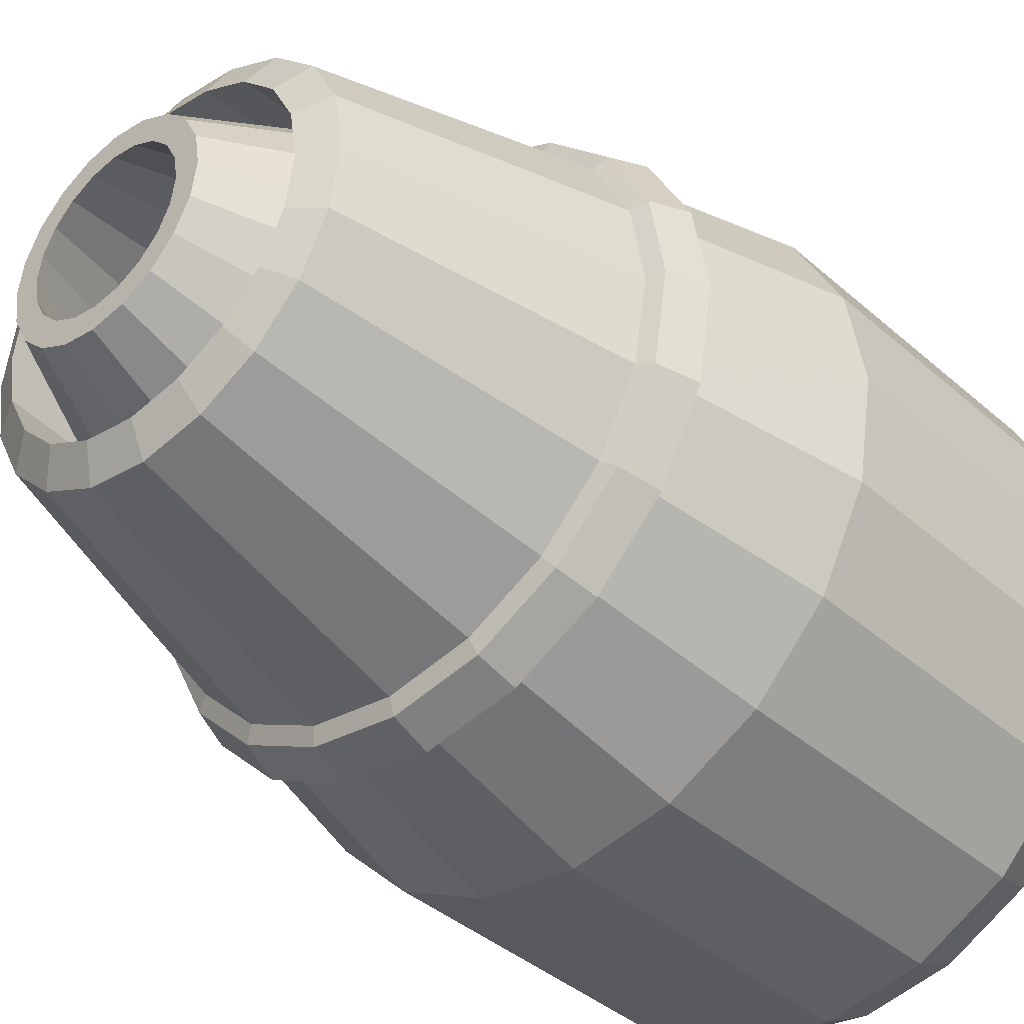
<metadata>
{"format":"obj","ext":"obj","renderer":"f3d","projection":"perspective","resolution":1024,"background":"white","views":[{"elev":-39.9,"azim":-137.2,"up":"+Y"}]}
</metadata>
<code>
o
v 2.849e-08 0.2551 0.8365
v 7.892e-08 1.335e-07 1.333
v 0.09761 0.2356 0.8365
v 0.1804 0.1804 0.8365
v 0.2356 0.09761 0.8365
v 0.2551 -1.907e-08 0.8365
v 0.2356 -0.09761 0.8365
v 0.1804 -0.1804 0.8365
v 0.09761 -0.2356 0.8365
v 8.726e-08 -0.2551 0.8365
v -0.09761 -0.2356 0.8365
v -0.1804 -0.1804 0.8365
v -0.2356 -0.09761 0.8365
v -0.2551 -1.907e-08 0.8365
v -0.2356 0.09761 0.8365
v -0.1804 0.1804 0.8365
v -0.09761 0.2356 0.8365
v -0.1602 0.493 -1.017
v -0.3047 0.4193 -1.017
v -0.2946 0.4054 -1.271
v -0.1549 0.4766 -1.271
v -0.4193 0.3047 -1.017
v -0.4054 0.2946 -1.271
v -0.493 0.1602 -1.017
v -0.4766 0.1549 -1.271
v -0.5183 4.387e-07 -1.017
v -0.5011 5.913e-07 -1.271
v -0.493 -0.1602 -1.017
v -0.4766 -0.1549 -1.271
v -0.4193 -0.3047 -1.017
v -0.4054 -0.2946 -1.271
v -0.3047 -0.4193 -1.017
v -0.2946 -0.4054 -1.271
v -0.1602 -0.493 -1.017
v -0.1549 -0.4766 -1.271
v -2.743e-07 -0.5183 -1.017
v -2.282e-07 -0.5011 -1.271
v 0.1602 -0.493 -1.017
v 0.1549 -0.4766 -1.271
v 0.3047 -0.4193 -1.017
v 0.2946 -0.4054 -1.271
v 0.4193 -0.3047 -1.017
v 0.4054 -0.2946 -1.271
v 0.493 -0.1602 -1.017
v 0.4766 -0.1549 -1.271
v 0.5183 -1.907e-08 -1.017
v 0.5011 1.335e-07 -1.271
v 0.493 0.1602 -1.017
v 0.4766 0.1549 -1.271
v 0.4193 0.3047 -1.017
v 0.4054 0.2946 -1.271
v 0.3047 0.4193 -1.017
v 0.2946 0.4054 -1.271
v 0.1602 0.493 -1.017
v 0.1549 0.4766 -1.271
v -1.547e-07 0.5183 -1.017
v -1.789e-07 0.5011 -1.271
v 0.06325 0.7999 -0.4865
v 0.187 0.7803 -0.4865
v 0.1282 0.5992 -1.16
v 0.06325 0.6095 -1.16
v 0.7803 0.187 -0.4865
v 0.7999 0.06325 -0.4865
v 0.6095 0.06325 -1.16
v 0.5992 0.1282 -1.16
v 0.419 -0.6843 -0.4865
v 0.3073 -0.7412 -0.4865
v 0.2485 -0.5601 -1.16
v 0.3071 -0.5303 -1.16
v -0.5213 -0.6099 -0.4865
v -0.6099 -0.5213 -0.4865
v -0.4559 -0.4094 -1.16
v -0.4094 -0.4559 -1.16
v -0.7412 0.3073 -0.4865
v -0.6843 0.419 -0.4865
v -0.5303 0.3071 -1.16
v -0.5601 0.2485 -1.16
v -9.925e-08 0.6021 -1.222
v -1.432e-07 0.8273 -0.4248
v -0.4871 0.3539 -1.222
v -0.5727 0.1861 -1.222
v -0.4871 -0.3539 -1.222
v -0.3539 -0.4871 -1.222
v 0.1861 -0.5727 -1.222
v 0.3539 -0.4871 -1.222
v 0.6021 1.335e-07 -1.222
v 0.5727 0.1861 -1.222
v 0.1861 0.5727 -1.222
v 0.8273 -1.907e-08 -0.4248
v 0.2556 0.7868 -0.4248
v 0.2556 -0.7868 -0.4248
v -0.6693 -0.4863 -0.4248
v 0.7868 0.2556 -0.4248
v -0.6693 0.4863 -0.4248
v 0.4863 -0.6693 -0.4248
v -0.4863 -0.6693 -0.4248
v -0.7868 0.2556 -0.4248
v -0.3223 -0.2342 -1.017
v -0.2342 -0.3223 -1.017
v -0.1451 -0.1997 -1.406
v -0.1997 -0.1451 -1.406
v -0.3211 1.335e-07 -1.406
v -0.3054 -0.09922 -1.406
v 0.3054 -0.09922 -1.406
v 0.3211 -1.907e-08 -1.406
v -0.1231 -0.3789 -1.017
v -0.07627 -0.2347 -1.406
v -2.093e-07 -0.3984 -1.017
v -2.332e-07 -0.2468 -1.406
v -0.09922 0.3054 -1.406
v -0.1887 0.2598 -1.406
v -2.286e-07 -0.3211 -1.406
v 0.09922 -0.3054 -1.406
v 0.1231 -0.3789 -1.017
v 0.07627 -0.2347 -1.406
v 0.09922 0.3054 -1.406
v -2.126e-07 0.3211 -1.406
v -0.2598 -0.1887 -1.406
v 0.3054 0.09922 -1.406
v 0.2342 -0.3223 -1.017
v 0.1451 -0.1997 -1.406
v 0.3223 -0.2342 -1.017
v 0.1997 -0.1451 -1.406
v -0.2598 0.1887 -1.406
v 0.1887 -0.2598 -1.406
v 0.3789 -0.1231 -1.017
v 0.2347 -0.07627 -1.406
v -2.027e-07 0.3984 -1.017
v -0.1231 0.3789 -1.017
v -0.07627 0.2347 -1.406
v -2.08e-07 0.2468 -1.406
v -0.1887 -0.2598 -1.406
v 0.2598 0.1887 -1.406
v 0.3984 -1.907e-08 -1.017
v 0.2468 -1.907e-08 -1.406
v 0.1887 0.2598 -1.406
v -0.09922 -0.3054 -1.406
v -0.3789 -0.1231 -1.017
v -0.2347 -0.07627 -1.406
v 0.1231 0.3789 -1.017
v 0.07627 0.2347 -1.406
v -0.3984 2.861e-07 -1.017
v -0.2468 1.335e-07 -1.406
v 0.2598 -0.1887 -1.406
v -0.3054 0.09922 -1.406
v 0.2342 0.3223 -1.017
v 0.1451 0.1997 -1.406
v -0.3789 0.1231 -1.017
v -0.2347 0.07627 -1.406
v 0.3223 0.2342 -1.017
v 0.1997 0.1451 -1.406
v -0.3223 0.2342 -1.017
v -0.1997 0.1451 -1.406
v 0.3789 0.1231 -1.017
v 0.2347 0.07627 -1.406
v -0.2342 0.3223 -1.017
v -0.1451 0.1997 -1.406
v -0.1861 0.5727 -1.222
v -0.3539 0.4871 -1.222
v -0.6021 5.913e-07 -1.222
v -0.5727 -0.1861 -1.222
v -0.1861 -0.5727 -1.222
v -2.256e-07 -0.6021 -1.222
v 0.4871 -0.3539 -1.222
v 0.5727 -0.1861 -1.222
v 0.4871 0.3539 -1.222
v 0.3539 0.4871 -1.222
v 0.6944 0.2256 1.236
v 0.5907 0.4291 1.236
v 0.5907 0.4291 0.8365
v 0.6944 0.2256 0.8365
v -0.2256 0.6944 1.236
v -0.4291 0.5907 1.236
v -0.4291 0.5907 0.8365
v -0.2256 0.6944 0.8365
v -0.4291 -0.5907 1.236
v -0.2256 -0.6944 1.236
v -0.2256 -0.6944 0.8365
v -0.4291 -0.5907 0.8365
v 0.7301 -1.907e-08 1.236
v 0.7301 -1.907e-08 0.8365
v -3.252e-08 0.7301 1.236
v -1.281e-07 0.7301 0.8365
v -0.5907 -0.4291 1.236
v -0.5907 -0.4291 0.8365
v 0.6944 -0.2256 1.236
v 0.6944 -0.2256 0.8365
v -0.6944 -0.2256 1.236
v -0.6944 -0.2256 0.8365
v 0.5907 -0.4291 1.236
v 0.5907 -0.4291 0.8365
v -0.7301 7.439e-07 1.236
v -0.7301 7.439e-07 0.8365
v 0.4291 -0.5907 1.236
v 0.4291 -0.5907 0.8365
v 0.2256 0.6944 1.236
v 0.2256 0.6944 0.8365
v -0.6944 0.2256 1.236
v -0.6944 0.2256 0.8365
v 0.2256 -0.6944 1.236
v 0.2256 -0.6944 0.8365
v 0.4291 0.5907 1.236
v 0.4291 0.5907 0.8365
v -0.5907 0.4291 1.236
v -0.5907 0.4291 0.8365
v -7.095e-08 -0.7301 1.236
v -1.665e-07 -0.7301 0.8365
v 3.588e-09 0.9508 1.314
v 0.2938 0.9042 1.314
v 0.309 0.9511 1.222
v -1.691e-08 1 1.222
v 0.5588 0.7692 1.314
v 0.5878 0.809 1.222
v 0.7692 0.5588 1.314
v 0.809 0.5878 1.222
v 0.9042 0.2938 1.314
v 0.9511 0.309 1.222
v 0.9508 1.335e-07 1.314
v 1 1.335e-07 1.222
v 0.9042 -0.2938 1.314
v 0.9511 -0.309 1.222
v 0.7692 -0.5588 1.314
v 0.809 -0.5878 1.222
v 0.5588 -0.7692 1.314
v 0.5878 -0.809 1.222
v 0.2938 -0.9042 1.314
v 0.309 -0.9511 1.222
v -1.907e-07 -0.9508 1.314
v -2.329e-07 -1 1.222
v -0.2938 -0.9042 1.314
v -0.309 -0.9511 1.222
v -0.5588 -0.7692 1.314
v -0.5878 -0.809 1.222
v -0.7692 -0.5588 1.314
v -0.809 -0.5878 1.222
v -0.9042 -0.2938 1.314
v -0.9511 -0.309 1.222
v -0.9508 8.965e-07 1.314
v -1 8.965e-07 1.222
v -0.9042 0.2938 1.314
v -0.9511 0.309 1.222
v -0.7692 0.5588 1.314
v -0.809 0.5878 1.222
v -0.5588 0.7692 1.314
v -0.5878 0.809 1.222
v -0.2938 0.9042 1.314
v -0.309 0.9511 1.222
v -3.59e-08 0.7855 1.236
v 0.2427 0.7471 1.236
v 0.2786 0.8574 1.406
v -2.057e-08 0.9015 1.406
v 0.4617 0.6355 1.236
v 0.5299 0.7293 1.406
v 0.6355 0.4617 1.236
v 0.7293 0.5299 1.406
v 0.7471 0.2427 1.236
v 0.8574 0.2786 1.406
v 0.7855 -1.907e-08 1.236
v 0.9015 1.335e-07 1.406
v 0.7471 -0.2427 1.236
v 0.8574 -0.2786 1.406
v 0.6355 -0.4617 1.236
v 0.7293 -0.5299 1.406
v 0.4617 -0.6355 1.236
v 0.5299 -0.7293 1.406
v 0.2427 -0.7471 1.236
v 0.2786 -0.8574 1.406
v -9.52e-08 -0.7855 1.236
v -1.486e-07 -0.9015 1.406
v -0.2427 -0.7471 1.236
v -0.2786 -0.8574 1.406
v -0.4617 -0.6355 1.236
v -0.5299 -0.7293 1.406
v -0.6355 -0.4617 1.236
v -0.7293 -0.5299 1.406
v -0.7471 -0.2427 1.236
v -0.8574 -0.2786 1.406
v -0.7855 7.439e-07 1.236
v -0.9015 8.965e-07 1.406
v -0.7471 0.2427 1.236
v -0.8574 0.2786 1.406
v -0.6355 0.4617 1.236
v -0.7293 0.5299 1.406
v -0.4617 0.6355 1.236
v -0.5299 0.7293 1.406
v -0.2427 0.7471 1.236
v -0.2786 0.8574 1.406
v 0.8755 -0.2845 -0.2953
v 0.7448 -0.5411 -0.2953
v 0.7093 -0.5153 -0.4079
v 0.8338 -0.2709 -0.4079
v -0.9206 7.439e-07 -0.2953
v -0.8755 0.2845 -0.2953
v -0.8338 0.2709 -0.4079
v -0.8768 7.439e-07 -0.4079
v 0.5411 0.7448 -0.2953
v 0.7448 0.5411 -0.2953
v 0.7093 0.5153 -0.4079
v 0.5153 0.7093 -0.4079
v -0.2845 -0.8755 -0.2953
v -0.5411 -0.7448 -0.2953
v -0.5153 -0.7093 -0.4079
v -0.2709 -0.8338 -0.4079
v 0.5411 -0.7448 -0.2953
v 0.5153 -0.7093 -0.4079
v -0.7448 0.5411 -0.2953
v -0.7093 0.5153 -0.4079
v 0.8755 0.2845 -0.2953
v 0.8338 0.2709 -0.4079
v -0.7448 -0.5411 -0.2953
v -0.7093 -0.5153 -0.4079
v 0.2845 -0.8755 -0.2953
v 0.2709 -0.8338 -0.4079
v -0.5411 0.7448 -0.2953
v -0.5153 0.7093 -0.4079
v 0.9206 -1.717e-07 -0.2953
v 0.8768 -1.907e-08 -0.4079
v -0.2845 0.8755 -0.2953
v -1.655e-07 0.9206 -0.2953
v -1.434e-07 0.8768 -0.4079
v -0.2709 0.8338 -0.4079
v -3.412e-07 -0.9206 -0.2953
v -3.021e-07 -0.8768 -0.4079
v 0.2845 0.8755 -0.2953
v 0.2709 0.8338 -0.4079
v -0.8755 -0.2845 -0.2953
v -0.8338 -0.2709 -0.4079
v -0.7868 -0.2556 -0.4248
v -0.2684 0.8262 -0.2784
v -0.309 0.9511 0.2216
v -1.116e-07 1 0.2216
v -1.425e-07 0.8687 -0.2784
v -0.5106 0.7028 -0.2784
v -0.5878 0.809 0.2216
v -0.7028 0.5106 -0.2784
v -0.809 0.5878 0.2216
v -0.8262 0.2684 -0.2784
v -0.9511 0.309 0.2216
v -3.388e-07 -0.8273 -0.4248
v -0.8687 7.439e-07 -0.2784
v -1 7.439e-07 0.2216
v -0.8262 -0.2684 -0.2784
v -0.9511 -0.309 0.2216
v -0.4863 0.6693 -0.4248
v -0.2556 0.7868 -0.4248
v -0.7028 -0.5106 -0.2784
v -0.809 -0.5878 0.2216
v -0.5106 -0.7028 -0.2784
v -0.5878 -0.809 0.2216
v -0.2684 -0.8262 -0.2784
v -0.309 -0.9511 0.2216
v 0.7868 -0.2556 -0.4248
v -3.245e-07 -0.8687 -0.2784
v -3.15e-07 -1 0.2216
v 0.2684 -0.8262 -0.2784
v 0.309 -0.9511 0.2216
v -0.8273 5.913e-07 -0.4248
v 0.5106 -0.7028 -0.2784
v 0.5878 -0.809 0.2216
v 0.7028 -0.5106 -0.2784
v 0.809 -0.5878 0.2216
v 0.8262 -0.2684 -0.2784
v 0.9511 -0.309 0.2216
v 0.4863 0.6693 -0.4248
v 0.8687 -1.907e-08 -0.2784
v 1 -1.907e-08 0.2216
v 0.8262 0.2684 -0.2784
v 0.9511 0.309 0.2216
v -0.2556 -0.7868 -0.4248
v 0.7028 0.5106 -0.2784
v 0.809 0.5878 0.2216
v 0.5106 0.7028 -0.2784
v 0.5878 0.809 0.2216
v 0.2684 0.8262 -0.2784
v 0.309 0.9511 0.2216
v 0.6693 0.4863 -0.4248
v 0.6693 -0.4863 -0.4248
v -5.684e-08 1 0.7216
v 0.309 0.9511 0.7216
v 0.5878 0.809 0.7216
v 0.809 0.5878 0.7216
v 0.9511 0.309 0.7216
v 1 -1.907e-08 0.7216
v 0.9511 -0.309 0.7216
v 0.809 -0.5878 0.7216
v 0.5878 -0.809 0.7216
v 0.309 -0.9511 0.7216
v -2.505e-07 -1 0.7216
v -0.309 -0.9511 0.7216
v -0.5878 -0.809 0.7216
v -0.809 -0.5878 0.7216
v -0.9511 -0.309 0.7216
v -1 8.965e-07 0.7216
v -0.9511 0.309 0.7216
v -0.809 0.5878 0.7216
v -0.5878 0.809 0.7216
v -0.309 0.9511 0.7216
v 0.1523 -0.7731 -0.03138
v -0.1523 -0.7731 -0.03138
v -0.1523 -0.7731 0.4746
v 0.1523 -0.7731 0.4746
f 1 2 3
f 3 2 4
f 4 2 5
f 5 2 6
f 6 2 7
f 7 2 8
f 8 2 9
f 9 2 10
f 10 2 11
f 11 2 12
f 12 2 13
f 13 2 14
f 14 2 15
f 15 2 16
f 16 2 17
f 17 2 1
f 18 19 20
f 18 20 21
f 19 22 23
f 19 23 20
f 22 24 25
f 22 25 23
f 24 26 27
f 24 27 25
f 26 28 29
f 26 29 27
f 28 30 31
f 28 31 29
f 30 32 33
f 30 33 31
f 32 34 35
f 32 35 33
f 34 36 37
f 34 37 35
f 36 38 39
f 36 39 37
f 38 40 41
f 38 41 39
f 40 42 43
f 40 43 41
f 42 44 45
f 42 45 43
f 44 46 47
f 44 47 45
f 46 48 49
f 46 49 47
f 48 50 51
f 48 51 49
f 50 52 53
f 50 53 51
f 52 54 55
f 52 55 53
f 54 56 57
f 54 57 55
f 56 18 21
f 56 21 57
f 58 59 60
f 58 60 61
f 62 63 64
f 62 64 65
f 66 67 68
f 66 68 69
f 70 71 72
f 70 72 73
f 74 75 76
f 74 76 77
f 58 61 78
f 58 78 79
f 77 76 80
f 77 80 81
f 73 72 82
f 73 82 83
f 69 68 84
f 69 84 85
f 65 64 86
f 65 86 87
f 61 60 88
f 61 88 78
f 64 63 89
f 64 89 86
f 60 59 90
f 60 90 88
f 68 67 91
f 68 91 84
f 72 71 92
f 72 92 82
f 62 65 87
f 62 87 93
f 76 75 94
f 76 94 80
f 66 69 85
f 66 85 95
f 70 73 83
f 70 83 96
f 74 77 81
f 74 81 97
f 75 74 97
f 75 97 94
f 71 70 96
f 71 96 92
f 67 66 95
f 67 95 91
f 63 62 93
f 63 93 89
f 59 58 79
f 59 79 90
f 98 99 100
f 98 100 101
f 28 26 102
f 28 102 103
f 46 44 104
f 46 104 105
f 99 106 107
f 99 107 100
f 106 108 109
f 106 109 107
f 19 18 110
f 19 110 111
f 38 36 112
f 38 112 113
f 108 114 115
f 108 115 109
f 56 54 116
f 56 116 117
f 30 28 103
f 30 103 118
f 48 46 105
f 48 105 119
f 114 120 121
f 114 121 115
f 120 122 123
f 120 123 121
f 22 19 111
f 22 111 124
f 40 38 113
f 40 113 125
f 122 126 127
f 122 127 123
f 128 129 130
f 128 130 131
f 32 30 118
f 32 118 132
f 50 48 119
f 50 119 133
f 126 134 135
f 126 135 127
f 54 52 136
f 54 136 116
f 36 34 137
f 36 137 112
f 18 56 117
f 18 117 110
f 138 98 101
f 138 101 139
f 140 128 131
f 140 131 141
f 142 138 139
f 142 139 143
f 44 42 144
f 44 144 104
f 26 24 145
f 26 145 102
f 146 140 141
f 146 141 147
f 148 142 143
f 148 143 149
f 150 146 147
f 150 147 151
f 52 50 133
f 52 133 136
f 34 32 132
f 34 132 137
f 152 148 149
f 152 149 153
f 154 150 151
f 154 151 155
f 156 152 153
f 156 153 157
f 42 40 125
f 42 125 144
f 24 22 124
f 24 124 145
f 134 154 155
f 134 155 135
f 129 156 157
f 129 157 130
f 21 158 78
f 21 78 57
f 20 159 158
f 20 158 21
f 23 80 159
f 23 159 20
f 25 81 80
f 25 80 23
f 27 160 81
f 27 81 25
f 29 161 160
f 29 160 27
f 31 82 161
f 31 161 29
f 33 83 82
f 33 82 31
f 35 162 83
f 35 83 33
f 37 163 162
f 37 162 35
f 39 84 163
f 39 163 37
f 41 85 84
f 41 84 39
f 43 164 85
f 43 85 41
f 45 165 164
f 45 164 43
f 47 86 165
f 47 165 45
f 49 87 86
f 49 86 47
f 51 166 87
f 51 87 49
f 53 167 166
f 53 166 51
f 55 88 167
f 55 167 53
f 57 78 88
f 57 88 55
f 168 169 170
f 168 170 171
f 172 173 174
f 172 174 175
f 176 177 178
f 176 178 179
f 180 168 171
f 180 171 181
f 182 172 175
f 182 175 183
f 184 176 179
f 184 179 185
f 186 180 181
f 186 181 187
f 188 184 185
f 188 185 189
f 190 186 187
f 190 187 191
f 192 188 189
f 192 189 193
f 194 190 191
f 194 191 195
f 196 182 183
f 196 183 197
f 198 192 193
f 198 193 199
f 200 194 195
f 200 195 201
f 202 196 197
f 202 197 203
f 204 198 199
f 204 199 205
f 206 200 201
f 206 201 207
f 169 202 203
f 169 203 170
f 173 204 205
f 173 205 174
f 177 206 207
f 177 207 178
f 208 209 210
f 208 210 211
f 209 212 213
f 209 213 210
f 212 214 215
f 212 215 213
f 214 216 217
f 214 217 215
f 216 218 219
f 216 219 217
f 218 220 221
f 218 221 219
f 220 222 223
f 220 223 221
f 222 224 225
f 222 225 223
f 224 226 227
f 224 227 225
f 226 228 229
f 226 229 227
f 228 230 231
f 228 231 229
f 230 232 233
f 230 233 231
f 232 234 235
f 232 235 233
f 234 236 237
f 234 237 235
f 236 238 239
f 236 239 237
f 238 240 241
f 238 241 239
f 240 242 243
f 240 243 241
f 242 244 245
f 242 245 243
f 244 246 247
f 244 247 245
f 246 208 211
f 246 211 247
f 248 249 250
f 248 250 251
f 249 252 253
f 249 253 250
f 252 254 255
f 252 255 253
f 254 256 257
f 254 257 255
f 256 258 259
f 256 259 257
f 258 260 261
f 258 261 259
f 260 262 263
f 260 263 261
f 262 264 265
f 262 265 263
f 264 266 267
f 264 267 265
f 266 268 269
f 266 269 267
f 268 270 271
f 268 271 269
f 270 272 273
f 270 273 271
f 272 274 275
f 272 275 273
f 274 276 277
f 274 277 275
f 276 278 279
f 276 279 277
f 278 280 281
f 278 281 279
f 280 282 283
f 280 283 281
f 282 284 285
f 282 285 283
f 284 286 287
f 284 287 285
f 286 248 251
f 286 251 287
f 288 289 290
f 288 290 291
f 292 293 294
f 292 294 295
f 296 297 298
f 296 298 299
f 300 301 302
f 300 302 303
f 289 304 305
f 289 305 290
f 293 306 307
f 293 307 294
f 297 308 309
f 297 309 298
f 301 310 311
f 301 311 302
f 304 312 313
f 304 313 305
f 306 314 315
f 306 315 307
f 308 316 317
f 308 317 309
f 318 319 320
f 318 320 321
f 322 300 303
f 322 303 323
f 324 296 299
f 324 299 325
f 326 292 295
f 326 295 327
f 316 288 291
f 316 291 317
f 314 318 321
f 314 321 315
f 312 322 323
f 312 323 313
f 319 324 325
f 319 325 320
f 310 326 327
f 310 327 311
f 92 328 161
f 92 161 82
f 329 330 331
f 329 331 332
f 333 334 330
f 333 330 329
f 335 336 334
f 335 334 333
f 337 338 336
f 337 336 335
f 91 339 163
f 91 163 84
f 340 341 338
f 340 338 337
f 342 343 341
f 342 341 340
f 344 345 158
f 344 158 159
f 346 347 343
f 346 343 342
f 348 349 347
f 348 347 346
f 350 351 349
f 350 349 348
f 89 352 165
f 89 165 86
f 353 354 351
f 353 351 350
f 355 356 354
f 355 354 353
f 328 357 160
f 328 160 161
f 358 359 356
f 358 356 355
f 360 361 359
f 360 359 358
f 362 363 361
f 362 361 360
f 90 364 167
f 90 167 88
f 365 366 363
f 365 363 362
f 367 368 366
f 367 366 365
f 339 369 162
f 339 162 163
f 370 371 368
f 370 368 367
f 345 79 78
f 345 78 158
f 372 373 371
f 372 371 370
f 374 375 373
f 374 373 372
f 332 331 375
f 332 375 374
f 94 344 159
f 94 159 80
f 376 93 87
f 376 87 166
f 377 95 85
f 377 85 164
f 369 96 83
f 369 83 162
f 364 376 166
f 364 166 167
f 357 97 81
f 357 81 160
f 352 377 164
f 352 164 165
f 378 211 210
f 378 210 379
f 379 210 213
f 379 213 380
f 380 213 215
f 380 215 381
f 381 215 217
f 381 217 382
f 382 217 219
f 382 219 383
f 383 219 221
f 383 221 384
f 384 221 223
f 384 223 385
f 385 223 225
f 385 225 386
f 386 225 227
f 386 227 387
f 387 227 229
f 387 229 388
f 388 229 231
f 388 231 389
f 389 231 233
f 389 233 390
f 390 233 235
f 390 235 391
f 391 235 237
f 391 237 392
f 392 237 239
f 392 239 393
f 393 239 241
f 393 241 394
f 394 241 243
f 394 243 395
f 395 243 245
f 395 245 396
f 396 245 247
f 396 247 397
f 397 247 211
f 397 211 378
f 330 397 378
f 330 378 331
f 334 396 397
f 334 397 330
f 336 395 396
f 336 396 334
f 338 394 395
f 338 395 336
f 341 393 394
f 341 394 338
f 343 392 393
f 343 393 341
f 347 391 392
f 347 392 343
f 349 390 391
f 349 391 347
f 351 389 390
f 351 390 349
f 354 388 389
f 354 389 351
f 356 387 388
f 356 388 354
f 359 386 387
f 359 387 356
f 361 385 386
f 361 386 359
f 363 384 385
f 363 385 361
f 366 383 384
f 366 384 363
f 368 382 383
f 368 383 366
f 371 381 382
f 371 382 368
f 373 380 381
f 373 381 371
f 375 379 380
f 375 380 373
f 331 378 379
f 331 379 375
f 182 196 249
f 182 249 248
f 196 202 252
f 196 252 249
f 202 169 254
f 202 254 252
f 169 168 256
f 169 256 254
f 168 180 258
f 168 258 256
f 180 186 260
f 180 260 258
f 186 190 262
f 186 262 260
f 190 194 264
f 190 264 262
f 194 200 266
f 194 266 264
f 200 206 268
f 200 268 266
f 206 177 270
f 206 270 268
f 177 176 272
f 177 272 270
f 176 184 274
f 176 274 272
f 184 188 276
f 184 276 274
f 188 192 278
f 188 278 276
f 192 198 280
f 192 280 278
f 198 204 282
f 198 282 280
f 204 173 284
f 204 284 282
f 173 172 286
f 173 286 284
f 172 182 248
f 172 248 286
f 141 131 117
f 141 117 116
f 147 141 116
f 147 116 136
f 151 147 136
f 151 136 133
f 155 151 133
f 155 133 119
f 135 155 119
f 135 119 105
f 127 135 105
f 127 105 104
f 123 127 104
f 123 104 144
f 121 123 144
f 121 144 125
f 115 121 125
f 115 125 113
f 109 115 113
f 109 113 112
f 107 109 112
f 107 112 137
f 100 107 137
f 100 137 132
f 101 100 132
f 101 132 118
f 139 101 118
f 139 118 103
f 143 139 103
f 143 103 102
f 149 143 102
f 149 102 145
f 153 149 145
f 153 145 124
f 157 153 124
f 157 124 111
f 130 157 111
f 130 111 110
f 131 130 110
f 131 110 117
f 328 92 311
f 328 311 327
f 94 97 294
f 94 294 307
f 360 358 304
f 360 304 289
f 337 335 306
f 337 306 293
f 90 79 320
f 90 320 325
f 95 377 290
f 95 290 305
f 339 91 313
f 339 313 323
f 370 367 308
f 370 308 297
f 348 346 310
f 348 310 301
f 96 369 303
f 96 303 302
f 345 344 315
f 345 315 321
f 376 364 299
f 376 299 298
f 358 355 312
f 358 312 304
f 335 333 314
f 335 314 306
f 352 89 317
f 352 317 291
f 97 357 295
f 97 295 294
f 357 328 327
f 357 327 295
f 367 365 316
f 367 316 308
f 346 342 326
f 346 326 310
f 377 352 291
f 377 291 290
f 93 376 298
f 93 298 309
f 350 348 301
f 350 301 300
f 372 370 297
f 372 297 296
f 92 96 302
f 92 302 311
f 340 337 293
f 340 293 292
f 362 360 289
f 362 289 288
f 91 95 305
f 91 305 313
f 344 94 307
f 344 307 315
f 329 332 319
f 329 319 318
f 353 350 300
f 353 300 322
f 374 372 296
f 374 296 324
f 89 93 309
f 89 309 317
f 342 340 292
f 342 292 326
f 365 362 288
f 365 288 316
f 79 345 321
f 79 321 320
f 369 339 323
f 369 323 303
f 333 329 318
f 333 318 314
f 355 353 322
f 355 322 312
f 332 374 324
f 332 324 319
f 364 90 325
f 364 325 299
f 398 399 400
f 398 400 401
f 287 251 208
f 287 208 246
f 285 287 246
f 285 246 244
f 283 285 244
f 283 244 242
f 281 283 242
f 281 242 240
f 279 281 240
f 279 240 238
f 277 279 238
f 277 238 236
f 275 277 236
f 275 236 234
f 273 275 234
f 273 234 232
f 271 273 232
f 271 232 230
f 269 271 230
f 269 230 228
f 267 269 228
f 267 228 226
f 265 267 226
f 265 226 224
f 263 265 224
f 263 224 222
f 261 263 222
f 261 222 220
f 259 261 220
f 259 220 218
f 257 259 218
f 257 218 216
f 255 257 216
f 255 216 214
f 253 255 214
f 253 214 212
f 250 253 212
f 250 212 209
f 251 250 209
f 251 209 208
f 201 178 207
f 178 201 195
f 178 195 179
f 179 195 191
f 179 191 185
f 185 191 187
f 185 187 189
f 189 187 181
f 189 181 193
f 193 181 171
f 193 171 199
f 199 171 170
f 199 170 205
f 205 170 203
f 205 203 174
f 174 203 197
f 174 197 175
f 175 197 183
f 106 114 108
f 114 106 120
f 120 106 99
f 120 99 122
f 122 99 98
f 122 98 126
f 126 98 138
f 126 138 134
f 134 138 142
f 134 142 154
f 154 142 148
f 154 148 150
f 150 148 152
f 150 152 146
f 146 152 156
f 146 156 140
f 140 156 129
f 140 129 128

</code>
